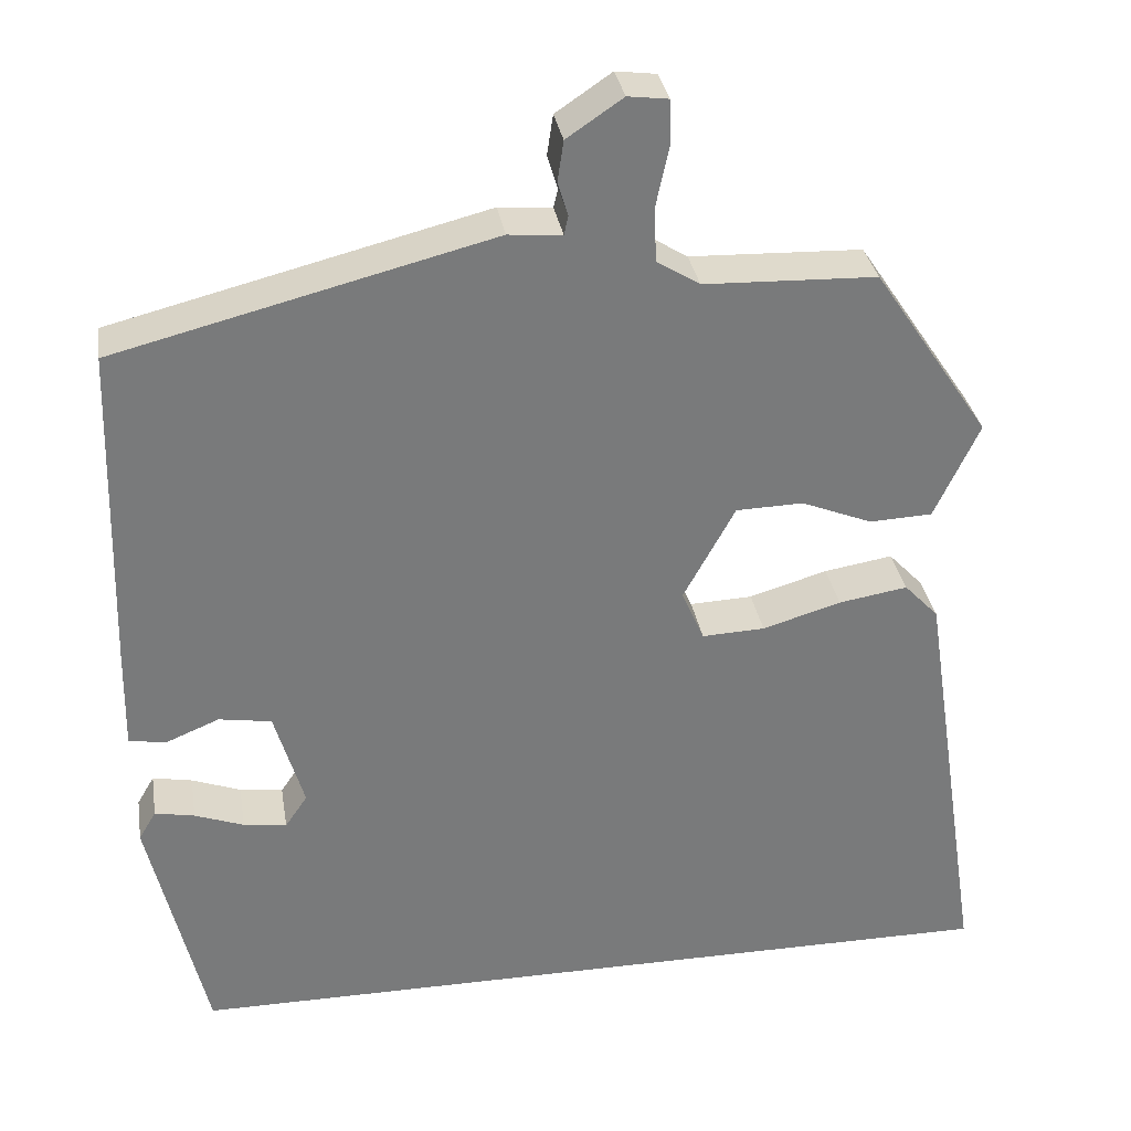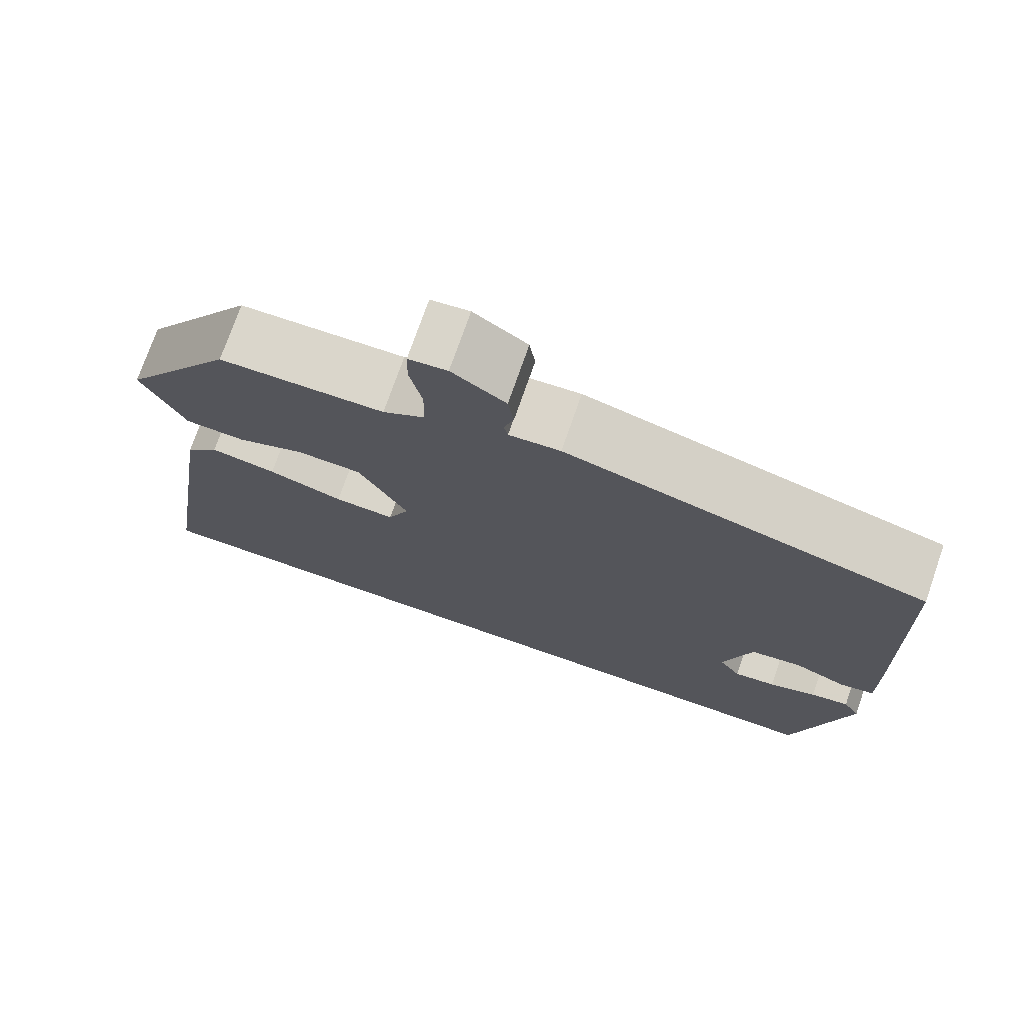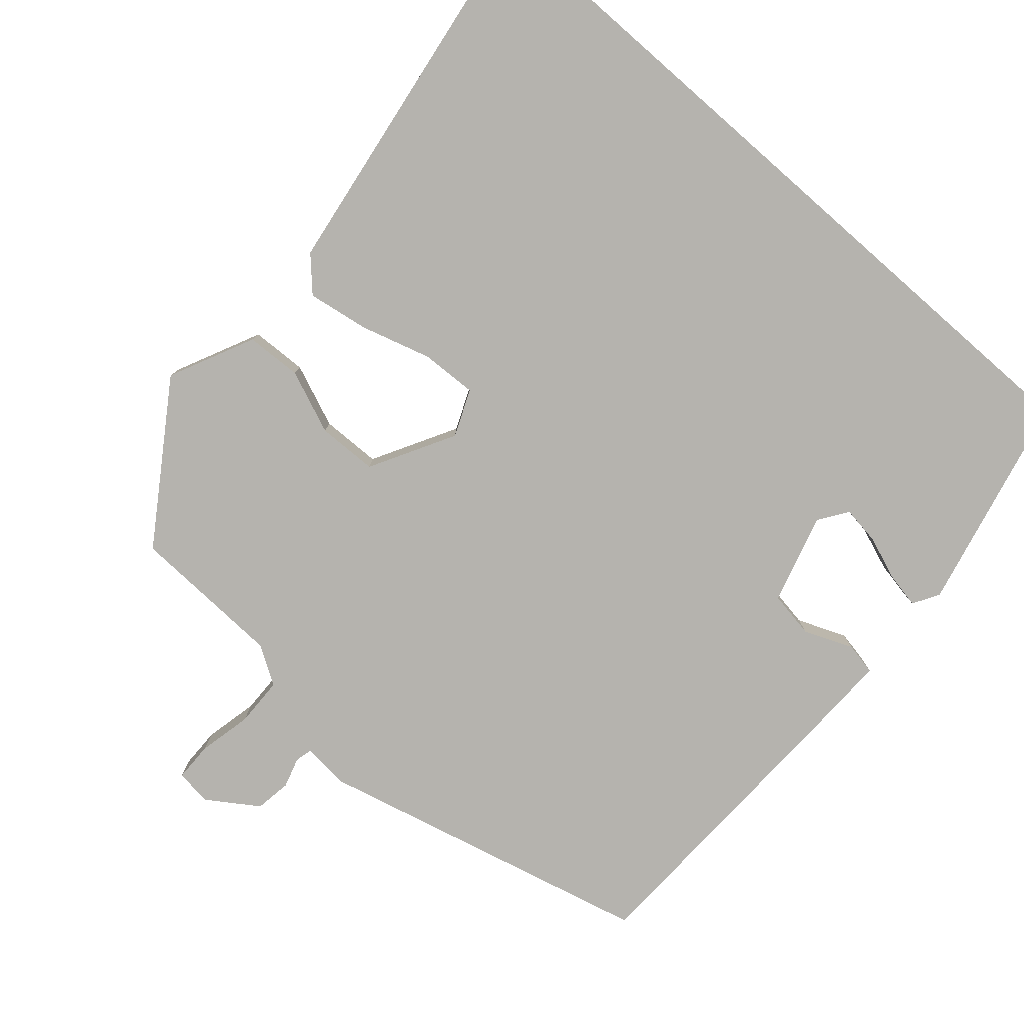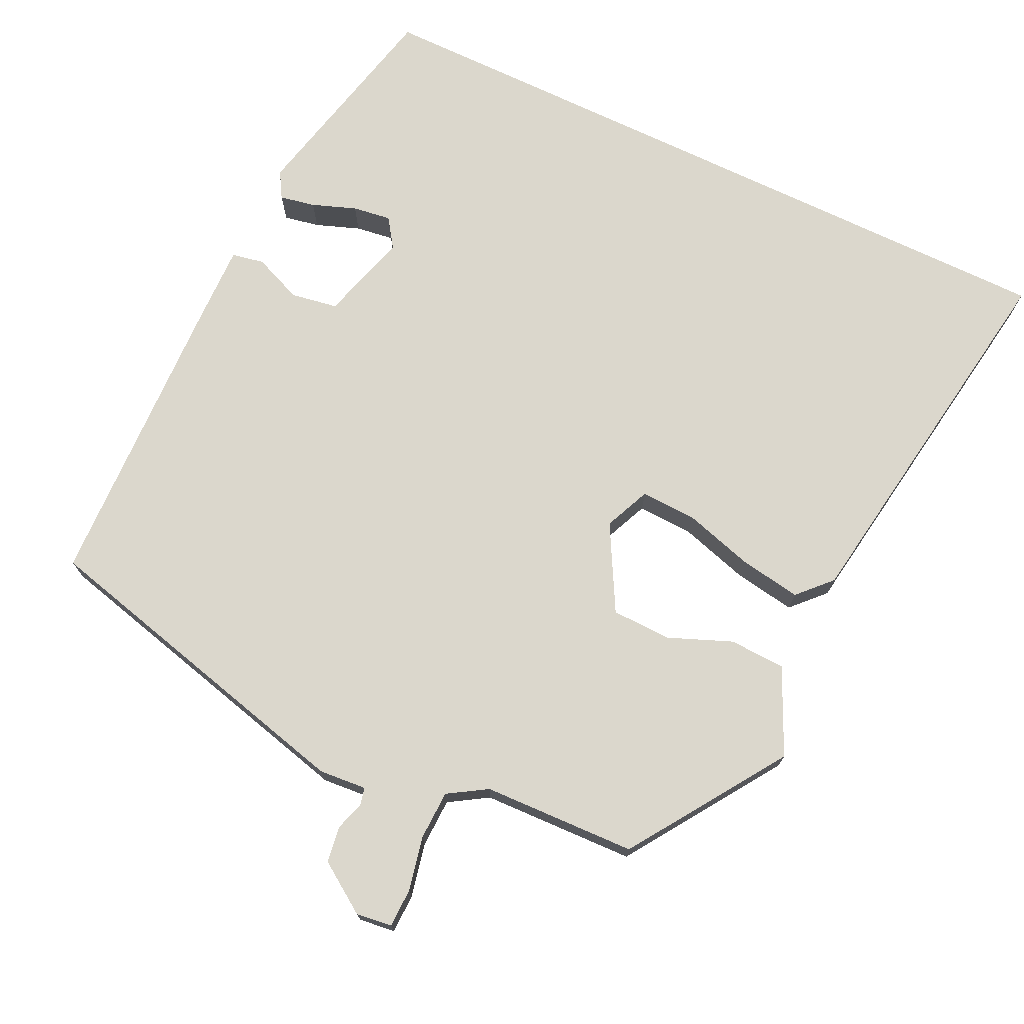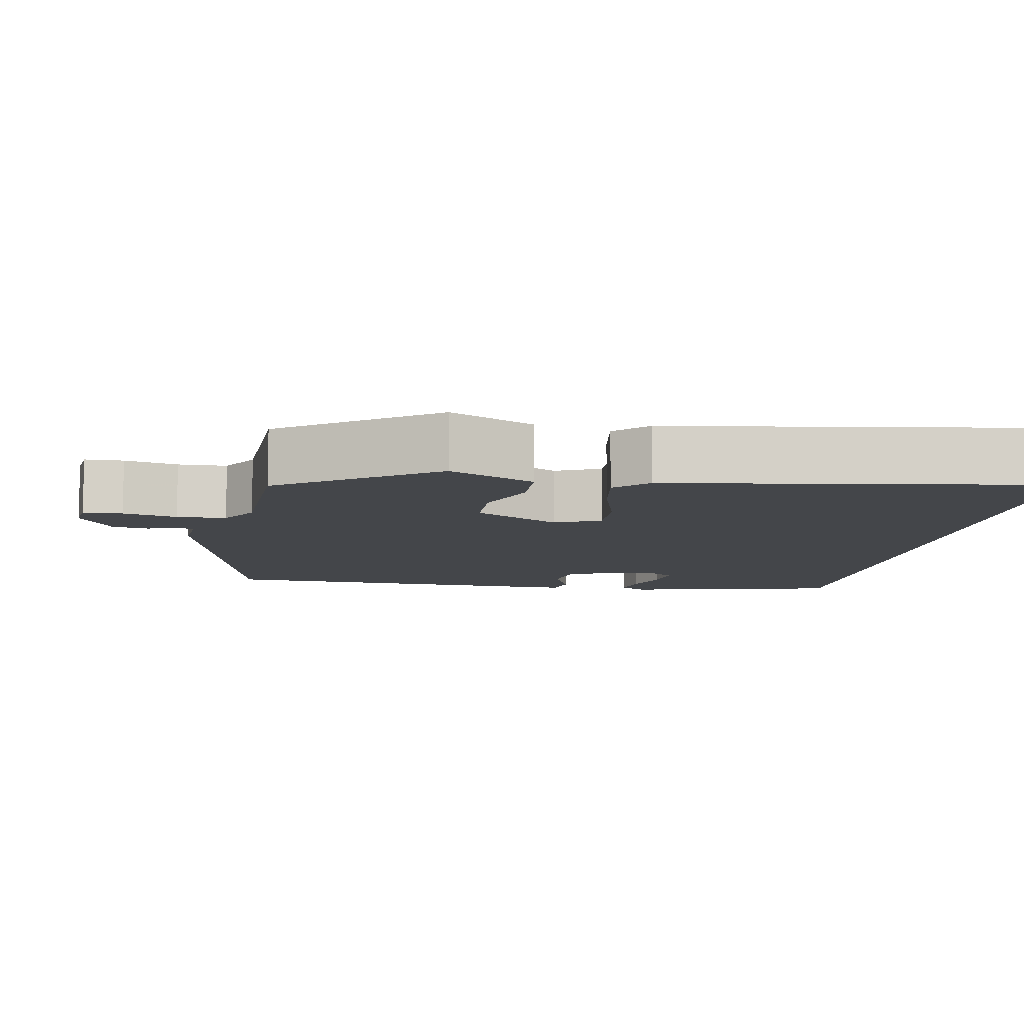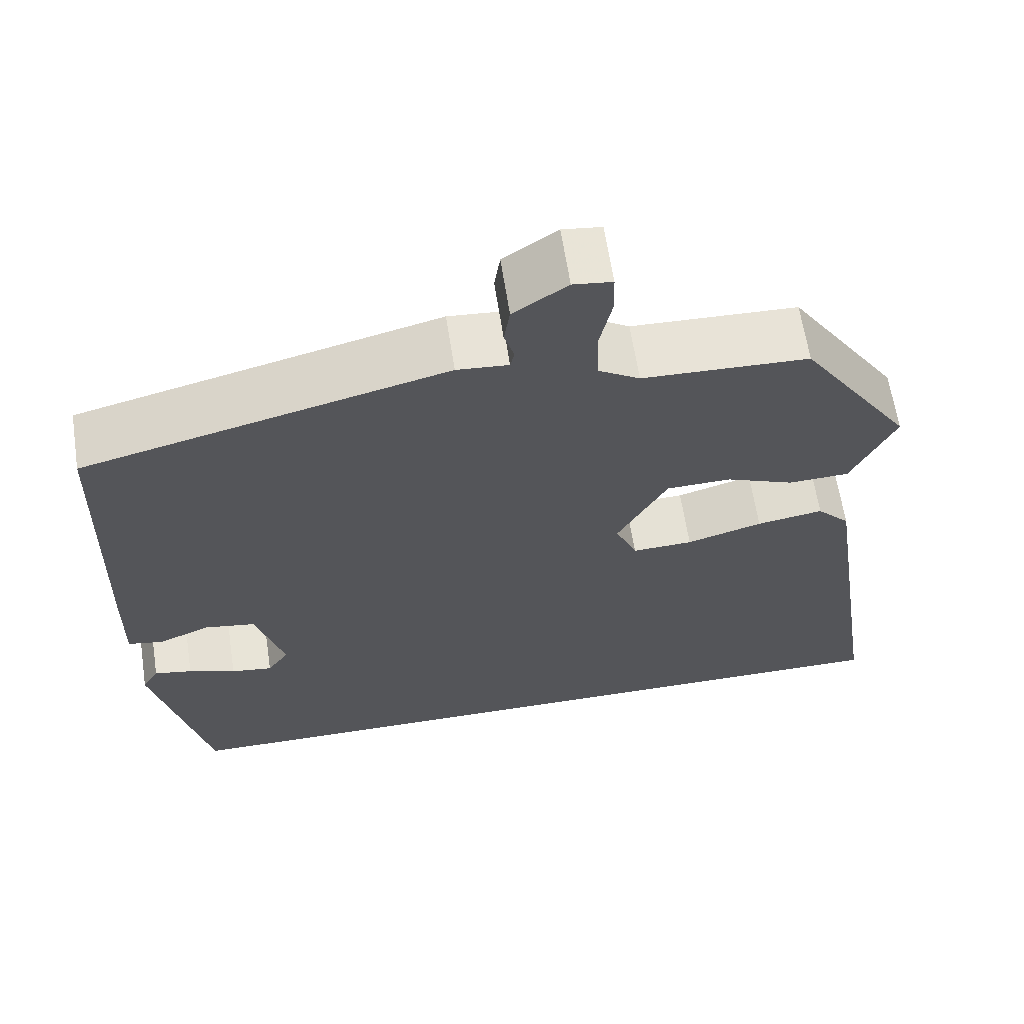
<metadata>
{"format":"obj","ext":"obj","renderer":"f3d","projection":"perspective","resolution":1024,"background":"white","views":[{"elev":32.4,"azim":-9.3,"up":"+Z"},{"elev":74.2,"azim":-160.8,"up":"+Z"},{"elev":-79.9,"azim":138.7,"up":"+Y"},{"elev":73.3,"azim":25.5,"up":"+Y"},{"elev":-9.5,"azim":79.9,"up":"+Y"},{"elev":63.5,"azim":-8.7,"up":"+Z"}]}
</metadata>
<code>
v -0.468 0.07 0.423
v -0.032 0.07 0.533
v 0.03 0.07 0.528
v 0.035 0.07 0.55
v 0.023 0.07 0.589
v 0.03 0.07 0.636
v 0.095 0.07 0.68
v 0.142 0.07 0.674
v 0.143 0.07 0.623
v 0.128 0.07 0.553
v 0.13 0.07 0.489
v 0.18 0.07 0.458
v 0.38 0.07 0.451
v 0.515 0.07 0.25
v 0.463 0.07 0.139
v 0.39 0.07 0.136
v 0.308 0.07 0.169
v 0.23 0.07 0.167
v 0.17 0.07 0.057
v 0.196 0.07 -0.003
v 0.269 0.07 0
v 0.36 0.07 0.027
v 0.44 0.07 0.04
v 0.48 0.07 -0.002
v 0.556 0.07 -0.5
v -0.414 0.07 -0.5
v -0.48 0.07 -0.218
v -0.46 0.07 -0.184
v -0.414 0.07 -0.193
v -0.357 0.07 -0.214
v -0.307 0.07 -0.221
v -0.281 0.07 -0.183
v -0.315 0.07 -0.067
v -0.376 0.07 -0.057
v -0.439 0.07 -0.083
v -0.481 0.07 -0.075
v -0.479 0.07 0.038
v -0.468 0 0.423
v -0.032 0 0.533
v 0.03 0 0.528
v 0.035 0 0.55
v 0.023 0 0.589
v 0.03 0 0.636
v 0.095 0 0.68
v 0.142 0 0.674
v 0.143 0 0.623
v 0.128 0 0.553
v 0.13 0 0.489
v 0.18 0 0.458
v 0.38 0 0.451
v 0.515 0 0.25
v 0.463 0 0.139
v 0.39 0 0.136
v 0.308 0 0.169
v 0.23 0 0.167
v 0.17 0 0.057
v 0.196 0 -0.003
v 0.269 0 0
v 0.36 0 0.027
v 0.44 0 0.04
v 0.48 0 -0.002
v 0.556 0 -0.5
v -0.414 0 -0.5
v -0.48 0 -0.218
v -0.46 0 -0.184
v -0.414 0 -0.193
v -0.357 0 -0.214
v -0.307 0 -0.221
v -0.281 0 -0.183
v -0.315 0 -0.067
v -0.376 0 -0.057
v -0.439 0 -0.083
v -0.481 0 -0.075
v -0.479 0 0.038
f 1 2 3
f 37 1 3
f 36 37 3
f 35 36 3
f 34 35 3
f 33 34 3
f 32 33 3
f 28 29 30
f 27 28 30
f 26 27 30
f 26 30 31
f 26 31 32
f 25 26 32
f 24 25 32
f 23 24 32
f 22 23 32
f 21 22 32
f 15 16 17
f 14 15 17
f 13 14 17
f 12 13 17
f 11 12 17 18
f 8 9 10
f 7 8 10
f 6 7 10
f 5 6 10
f 4 5 10
f 3 4 10 11
f 11 18 19
f 3 11 19
f 32 3 19
f 32 19 20
f 20 21 32
f 40 39 38
f 40 38 74
f 40 74 73
f 40 73 72
f 40 72 71
f 40 71 70
f 40 70 69
f 67 66 65
f 67 65 64
f 67 64 63
f 68 67 63
f 69 68 63
f 69 63 62
f 69 62 61
f 69 61 60
f 69 60 59
f 69 59 58
f 54 53 52
f 54 52 51
f 54 51 50
f 54 50 49
f 55 54 49 48
f 47 46 45
f 47 45 44
f 47 44 43
f 47 43 42
f 47 42 41
f 48 47 41 40
f 56 55 48
f 56 48 40
f 56 40 69
f 57 56 69
f 69 58 57
f 1 38 39 2
f 2 39 40 3
f 3 40 41 4
f 4 41 42 5
f 5 42 43 6
f 6 43 44 7
f 7 44 45 8
f 8 45 46 9
f 9 46 47 10
f 10 47 48 11
f 11 48 49 12
f 12 49 50 13
f 13 50 51 14
f 14 51 52 15
f 15 52 53 16
f 16 53 54 17
f 17 54 55 18
f 18 55 56 19
f 19 56 57 20
f 20 57 58 21
f 21 58 59 22
f 22 59 60 23
f 23 60 61 24
f 24 61 62 25
f 25 62 63 26
f 26 63 64 27
f 27 64 65 28
f 28 65 66 29
f 29 66 67 30
f 30 67 68 31
f 31 68 69 32
f 32 69 70 33
f 33 70 71 34
f 34 71 72 35
f 35 72 73 36
f 36 73 74 37
f 37 74 38 1

</code>
